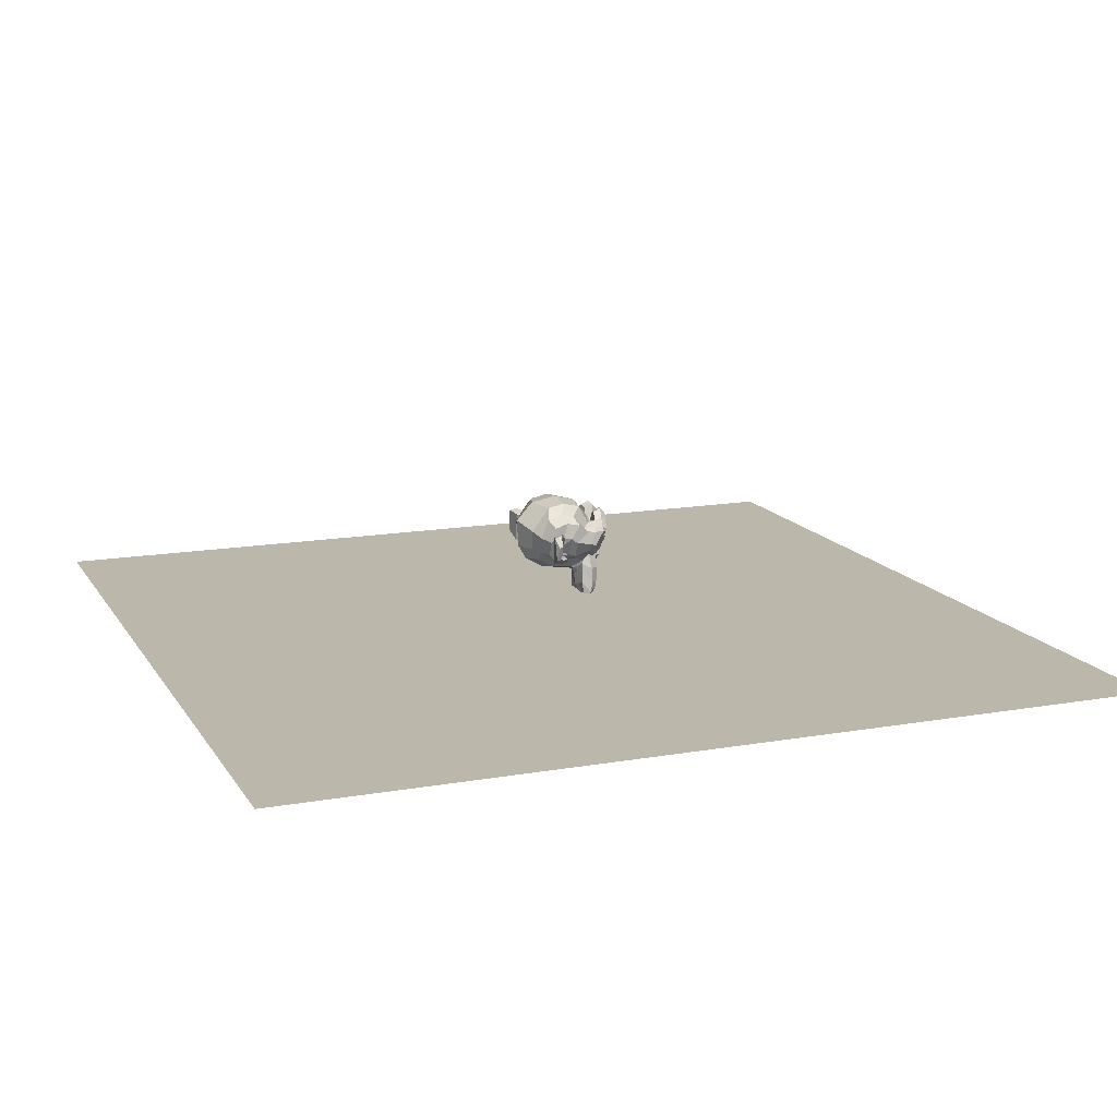
<metadata>
{"format":"obj","ext":"obj","renderer":"f3d","projection":"perspective","resolution":1024,"background":"white","views":[{"elev":14.4,"azim":-111.1,"up":"+Y"}]}
</metadata>
<code>
o Plane
v -8 0 8
v 8 0 8
v -8 0 -8
v 8 0 -8
f 1 2 4 3
o Suzanne
v 0.4375 1.677 0.7656
v -0.4375 1.677 0.7656
v 0.5 1.607 0.6875
v -0.5 1.607 0.6875
v 0.5469 1.568 0.5781
v -0.5469 1.568 0.5781
v 0.3516 1.49 0.6172
v -0.3516 1.49 0.6172
v 0.3516 1.545 0.7188
v -0.3516 1.545 0.7188
v 0.3516 1.646 0.7812
v -0.3516 1.646 0.7812
v 0.2734 1.677 0.7969
v -0.2734 1.677 0.7969
v 0.2031 1.607 0.7422
v -0.2031 1.607 0.7422
v 0.1562 1.568 0.6484
v -0.1562 1.568 0.6484
v 0.07812 1.756 0.6562
v -0.07812 1.756 0.6562
v 0.1406 1.756 0.7422
v -0.1406 1.756 0.7422
v 0.2422 1.756 0.7969
v -0.2422 1.756 0.7969
v 0.2734 1.841 0.7969
v -0.2734 1.841 0.7969
v 0.2031 1.904 0.7422
v -0.2031 1.904 0.7422
v 0.1562 1.951 0.6484
v -0.1562 1.951 0.6484
v 0.3516 2.029 0.6172
v -0.3516 2.029 0.6172
v 0.3516 1.966 0.7188
v -0.3516 1.966 0.7188
v 0.3516 1.873 0.7812
v -0.3516 1.873 0.7812
v 0.4375 1.841 0.7656
v -0.4375 1.841 0.7656
v 0.5 1.904 0.6875
v -0.5 1.904 0.6875
v 0.5469 1.951 0.5781
v -0.5469 1.951 0.5781
v 0.625 1.756 0.5625
v -0.625 1.756 0.5625
v 0.5625 1.756 0.6719
v -0.5625 1.756 0.6719
v 0.4688 1.756 0.7578
v -0.4688 1.756 0.7578
v 0.4766 1.756 0.7734
v -0.4766 1.756 0.7734
v 0.4453 1.849 0.7812
v -0.4453 1.849 0.7812
v 0.3516 1.888 0.8047
v -0.3516 1.888 0.8047
v 0.2656 1.849 0.8203
v -0.2656 1.849 0.8203
v 0.2266 1.756 0.8203
v -0.2266 1.756 0.8203
v 0.2656 1.67 0.8203
v -0.2656 1.67 0.8203
v 0.3516 1.756 0.8281
v -0.3516 1.756 0.8281
v 0.3516 1.631 0.8047
v -0.3516 1.631 0.8047
v 0.4453 1.67 0.7812
v -0.4453 1.67 0.7812
v 0 1.943 0.7422
v 0 1.865 0.8203
v 0 0.8336 0.7344
v 0 1.193 0.7812
v 0 1.326 0.7969
v 0 0.7399 0.7188
v 0 1.92 0.6016
v 0 2.084 0.5703
v 0 2.412 -0.5469
v 0 2.076 -0.8516
v 0 1.584 -0.8281
v 0 1.131 -0.3516
v 0.2031 1.326 0.5625
v -0.2031 1.326 0.5625
v 0.3125 1.076 0.5703
v -0.3125 1.076 0.5703
v 0.3516 0.818 0.5703
v -0.3516 0.818 0.5703
v 0.3672 0.6227 0.5312
v -0.3672 0.6227 0.5312
v 0.3281 0.568 0.5234
v -0.3281 0.568 0.5234
v 0.1797 0.5446 0.5547
v -0.1797 0.5446 0.5547
v 0 0.5289 0.5781
v 0.4375 1.373 0.5312
v -0.4375 1.373 0.5312
v 0.6328 1.474 0.5391
v -0.6328 1.474 0.5391
v 0.8281 1.662 0.4453
v -0.8281 1.662 0.4453
v 0.8594 1.943 0.5938
v -0.8594 1.943 0.5938
v 0.7109 1.998 0.625
v -0.7109 1.998 0.625
v 0.4922 2.115 0.6875
v -0.4922 2.115 0.6875
v 0.3203 2.271 0.7344
v -0.3203 2.271 0.7344
v 0.1562 2.232 0.7578
v -0.1562 2.232 0.7578
v 0.0625 2.006 0.75
v -0.0625 2.006 0.75
v 0.1641 1.927 0.7734
v -0.1641 1.927 0.7734
v 0.125 1.818 0.7656
v -0.125 1.818 0.7656
v 0.2031 1.607 0.7422
v -0.2031 1.607 0.7422
v 0.375 1.529 0.7031
v -0.375 1.529 0.7031
v 0.4922 1.576 0.6719
v -0.4922 1.576 0.6719
v 0.625 1.701 0.6484
v -0.625 1.701 0.6484
v 0.6406 1.81 0.6484
v -0.6406 1.81 0.6484
v 0.6016 1.888 0.6641
v -0.6016 1.888 0.6641
v 0.4297 1.951 0.7188
v -0.4297 1.951 0.7188
v 0.25 1.982 0.7578
v -0.25 1.982 0.7578
v 0 0.7477 0.7344
v 0.1094 0.7946 0.7344
v -0.1094 0.7946 0.7344
v 0.1172 0.6774 0.7109
v -0.1172 0.6774 0.7109
v 0.0625 0.6305 0.6953
v -0.0625 0.6305 0.6953
v 0 0.6227 0.6875
v 0 1.318 0.75
v 0 1.373 0.7422
v 0.1016 1.365 0.7422
v -0.1016 1.365 0.7422
v 0.125 1.287 0.75
v -0.125 1.287 0.75
v 0.08594 1.224 0.7422
v -0.08594 1.224 0.7422
v 0.3984 1.466 0.6719
v -0.3984 1.466 0.6719
v 0.6172 1.568 0.625
v -0.6172 1.568 0.625
v 0.7266 1.716 0.6016
v -0.7266 1.716 0.6016
v 0.7422 1.888 0.6562
v -0.7422 1.888 0.6562
v 0.6875 1.927 0.7266
v -0.6875 1.927 0.7266
v 0.4375 2.06 0.7969
v -0.4375 2.06 0.7969
v 0.3125 2.154 0.8359
v -0.3125 2.154 0.8359
v 0.2031 2.131 0.8516
v -0.2031 2.131 0.8516
v 0.1016 1.943 0.8438
v -0.1016 1.943 0.8438
v 0.125 1.412 0.8125
v -0.125 1.412 0.8125
v 0.2109 1.068 0.7109
v -0.2109 1.068 0.7109
v 0.25 0.8102 0.6875
v -0.25 0.8102 0.6875
v 0.2656 0.693 0.6641
v -0.2656 0.693 0.6641
v 0.2344 0.5993 0.6328
v -0.2344 0.5993 0.6328
v 0.1641 0.5836 0.6328
v -0.1641 0.5836 0.6328
v 0 0.568 0.6406
v 0 1.56 0.7266
v 0 1.724 0.7656
v 0.3281 1.99 0.7422
v -0.3281 1.99 0.7422
v 0.1641 1.654 0.75
v -0.1641 1.654 0.75
v 0.1328 1.724 0.7578
v -0.1328 1.724 0.7578
v 0.1172 0.8258 0.7344
v -0.1172 0.8258 0.7344
v 0.07812 1.068 0.75
v -0.07812 1.068 0.75
v 0 1.068 0.75
v 0 1.185 0.7422
v 0.09375 1.24 0.7812
v -0.09375 1.24 0.7812
v 0.1328 1.287 0.7969
v -0.1328 1.287 0.7969
v 0.1094 1.381 0.7812
v -0.1094 1.381 0.7812
v 0.03906 1.388 0.7812
v -0.03906 1.388 0.7812
v 0 1.31 0.8281
v 0.04688 1.365 0.8125
v -0.04688 1.365 0.8125
v 0.09375 1.357 0.8125
v -0.09375 1.357 0.8125
v 0.1094 1.287 0.8281
v -0.1094 1.287 0.8281
v 0.07812 1.263 0.8047
v -0.07812 1.263 0.8047
v 0 1.224 0.8047
v 0.2578 1.201 0.5547
v -0.2578 1.201 0.5547
v 0.1641 1.271 0.7109
v -0.1641 1.271 0.7109
v 0.1797 1.201 0.7109
v -0.1797 1.201 0.7109
v 0.2344 1.263 0.5547
v -0.2344 1.263 0.5547
v 0 0.6383 0.6875
v 0.04688 0.6461 0.6875
v -0.04688 0.6461 0.6875
v 0.09375 0.693 0.7109
v -0.09375 0.693 0.7109
v 0.09375 0.7711 0.7266
v -0.09375 0.7711 0.7266
v 0 0.7321 0.6562
v 0.09375 0.7633 0.6641
v -0.09375 0.7633 0.6641
v 0.09375 0.7008 0.6406
v -0.09375 0.7008 0.6406
v 0.04688 0.6618 0.6328
v -0.04688 0.6618 0.6328
v 0 0.6539 0.6328
v 0.1719 1.732 0.7812
v -0.1719 1.732 0.7812
v 0.1875 1.67 0.7734
v -0.1875 1.67 0.7734
v 0.3359 1.943 0.7578
v -0.3359 1.943 0.7578
v 0.2734 1.935 0.7734
v -0.2734 1.935 0.7734
v 0.4219 1.912 0.7734
v -0.4219 1.912 0.7734
v 0.5625 1.865 0.6953
v -0.5625 1.865 0.6953
v 0.5859 1.802 0.6875
v -0.5859 1.802 0.6875
v 0.5781 1.709 0.6797
v -0.5781 1.709 0.6797
v 0.4766 1.615 0.7188
v -0.4766 1.615 0.7188
v 0.375 1.576 0.7422
v -0.375 1.576 0.7422
v 0.2266 1.623 0.7812
v -0.2266 1.623 0.7812
v 0.1797 1.81 0.7812
v -0.1797 1.81 0.7812
v 0.2109 1.888 0.7812
v -0.2109 1.888 0.7812
v 0.2344 1.873 0.7578
v -0.2344 1.873 0.7578
v 0.1953 1.81 0.7578
v -0.1953 1.81 0.7578
v 0.2422 1.638 0.7578
v -0.2422 1.638 0.7578
v 0.375 1.599 0.7266
v -0.375 1.599 0.7266
v 0.4609 1.631 0.7031
v -0.4609 1.631 0.7031
v 0.5469 1.724 0.6719
v -0.5469 1.724 0.6719
v 0.5547 1.795 0.6719
v -0.5547 1.795 0.6719
v 0.5312 1.849 0.6797
v -0.5312 1.849 0.6797
v 0.4141 1.904 0.75
v -0.4141 1.904 0.75
v 0.2812 1.912 0.7656
v -0.2812 1.912 0.7656
v 0.3359 1.92 0.75
v -0.3359 1.92 0.75
v 0.2031 1.685 0.75
v -0.2031 1.685 0.75
v 0.1953 1.74 0.75
v -0.1953 1.74 0.75
v 0.1094 1.974 0.6094
v -0.1094 1.974 0.6094
v 0.1953 2.177 0.6172
v -0.1953 2.177 0.6172
v 0.3359 2.201 0.5938
v -0.3359 2.201 0.5938
v 0.4844 2.068 0.5547
v -0.4844 2.068 0.5547
v 0.6797 1.966 0.4922
v -0.6797 1.966 0.4922
v 0.7969 1.92 0.4609
v -0.7969 1.92 0.4609
v 0.7734 1.677 0.375
v -0.7734 1.677 0.375
v 0.6016 1.513 0.4141
v -0.6016 1.513 0.4141
v 0.4375 1.42 0.4688
v -0.4375 1.42 0.4688
v 0 2.412 0.2891
v 0 2.498 -0.07812
v 0 1.318 -0.6719
v 0 1.052 0.1875
v 0 0.5368 0.4609
v 0 0.7086 0.3438
v 0 0.943 0.3203
v 0 1.029 0.2812
v 0.8516 1.748 0.05469
v -0.8516 1.748 0.05469
v 0.8594 1.834 -0.04688
v -0.8594 1.834 -0.04688
v 0.7734 1.779 -0.4375
v -0.7734 1.779 -0.4375
v 0.4609 1.951 -0.7031
v -0.4609 1.951 -0.7031
v 0.7344 1.466 0.07031
v -0.7344 1.466 0.07031
v 0.5938 1.388 -0.1641
v -0.5938 1.388 -0.1641
v 0.6406 1.506 -0.4297
v -0.6406 1.506 -0.4297
v 0.3359 1.568 -0.6641
v -0.3359 1.568 -0.6641
v 0.2344 1.162 0.4062
v -0.2344 1.162 0.4062
v 0.1797 1.099 0.2578
v -0.1797 1.099 0.2578
v 0.2891 0.8024 0.3828
v -0.2891 0.8024 0.3828
v 0.25 1.013 0.3906
v -0.25 1.013 0.3906
v 0.3281 0.5993 0.3984
v -0.3281 0.5993 0.3984
v 0.1406 0.7555 0.3672
v -0.1406 0.7555 0.3672
v 0.125 0.9743 0.3594
v -0.125 0.9743 0.3594
v 0.1641 0.568 0.4375
v -0.1641 0.568 0.4375
v 0.2188 1.232 0.4297
v -0.2188 1.232 0.4297
v 0.2109 1.287 0.4688
v -0.2109 1.287 0.4688
v 0.2031 1.341 0.5
v -0.2031 1.341 0.5
v 0.2109 1.123 0.1641
v -0.2109 1.123 0.1641
v 0.2969 1.201 -0.2656
v -0.2969 1.201 -0.2656
v 0.3438 1.365 -0.5391
v -0.3438 1.365 -0.5391
v 0.4531 2.381 -0.3828
v -0.4531 2.381 -0.3828
v 0.4531 2.443 -0.07031
v -0.4531 2.443 -0.07031
v 0.4531 2.365 0.2344
v -0.4531 2.365 0.2344
v 0.4609 2.037 0.4297
v -0.4609 2.037 0.4297
v 0.7266 1.92 0.3359
v -0.7266 1.92 0.3359
v 0.6328 1.966 0.2812
v -0.6328 1.966 0.2812
v 0.6406 2.216 0.05469
v -0.6406 2.216 0.05469
v 0.7969 2.076 0.125
v -0.7969 2.076 0.125
v 0.7969 2.131 -0.1172
v -0.7969 2.131 -0.1172
v 0.6406 2.263 -0.1953
v -0.6406 2.263 -0.1953
v 0.6406 2.193 -0.4453
v -0.6406 2.193 -0.4453
v 0.7969 2.052 -0.3594
v -0.7969 2.052 -0.3594
v 0.6172 1.841 -0.5859
v -0.6172 1.841 -0.5859
v 0.4844 1.537 -0.5469
v -0.4844 1.537 -0.5469
v 0.8203 1.841 -0.2031
v -0.8203 1.841 -0.2031
v 0.4062 1.341 0.1484
v -0.4062 1.341 0.1484
v 0.4297 1.318 -0.2109
v -0.4297 1.318 -0.2109
v 0.8906 1.92 -0.2344
v -0.8906 1.92 -0.2344
v 0.7734 1.373 -0.125
v -0.7734 1.373 -0.125
v 1.039 1.412 -0.3281
v -1.039 1.412 -0.3281
v 1.281 1.568 -0.4297
v -1.281 1.568 -0.4297
v 1.352 1.834 -0.4219
v -1.352 1.834 -0.4219
v 1.234 2.021 -0.4219
v -1.234 2.021 -0.4219
v 1.023 1.99 -0.3125
v -1.023 1.99 -0.3125
v 1.016 1.927 -0.2891
v -1.016 1.927 -0.2891
v 1.188 1.951 -0.3906
v -1.188 1.951 -0.3906
v 1.266 1.802 -0.4062
v -1.266 1.802 -0.4062
v 1.211 1.591 -0.4062
v -1.211 1.591 -0.4062
v 1.031 1.474 -0.3047
v -1.031 1.474 -0.3047
v 0.8281 1.443 -0.1328
v -0.8281 1.443 -0.1328
v 0.9219 1.873 -0.2188
v -0.9219 1.873 -0.2188
v 0.9453 1.818 -0.2891
v -0.9453 1.818 -0.2891
v 0.8828 1.49 -0.2109
v -0.8828 1.49 -0.2109
v 1.039 1.513 -0.3672
v -1.039 1.513 -0.3672
v 1.188 1.607 -0.4453
v -1.188 1.607 -0.4453
v 1.234 1.763 -0.4453
v -1.234 1.763 -0.4453
v 1.172 1.873 -0.4375
v -1.172 1.873 -0.4375
v 1.023 1.857 -0.3594
v -1.023 1.857 -0.3594
v 0.8438 1.802 -0.2109
v -0.8438 1.802 -0.2109
v 0.8359 1.685 -0.2734
v -0.8359 1.685 -0.2734
v 0.7578 1.607 -0.2734
v -0.7578 1.607 -0.2734
v 0.8203 1.599 -0.2734
v -0.8203 1.599 -0.2734
v 0.8438 1.529 -0.2734
v -0.8438 1.529 -0.2734
v 0.8125 1.498 -0.2734
v -0.8125 1.498 -0.2734
v 0.7266 1.513 -0.07031
v -0.7266 1.513 -0.07031
v 0.7188 1.49 -0.1719
v -0.7188 1.49 -0.1719
v 0.7188 1.552 -0.1875
v -0.7188 1.552 -0.1875
v 0.7969 1.716 -0.2109
v -0.7969 1.716 -0.2109
v 0.8906 1.756 -0.2656
v -0.8906 1.756 -0.2656
v 0.8906 1.748 -0.3203
v -0.8906 1.748 -0.3203
v 0.8125 1.498 -0.3203
v -0.8125 1.498 -0.3203
v 0.8516 1.529 -0.3203
v -0.8516 1.529 -0.3203
v 0.8281 1.591 -0.3203
v -0.8281 1.591 -0.3203
v 0.7656 1.607 -0.3203
v -0.7656 1.607 -0.3203
v 0.8438 1.685 -0.3203
v -0.8438 1.685 -0.3203
v 1.039 1.841 -0.4141
v -1.039 1.841 -0.4141
v 1.188 1.857 -0.4844
v -1.188 1.857 -0.4844
v 1.258 1.756 -0.4922
v -1.258 1.756 -0.4922
v 1.211 1.599 -0.4844
v -1.211 1.599 -0.4844
v 1.047 1.513 -0.4219
v -1.047 1.513 -0.4219
v 0.8828 1.498 -0.2656
v -0.8828 1.498 -0.2656
v 0.9531 1.802 -0.3438
v -0.9531 1.802 -0.3438
v 0.8906 1.623 -0.3281
v -0.8906 1.623 -0.3281
v 0.9375 1.576 -0.3359
v -0.9375 1.576 -0.3359
v 1 1.638 -0.3672
v -1 1.638 -0.3672
v 0.9609 1.685 -0.3516
v -0.9609 1.685 -0.3516
v 1.016 1.748 -0.375
v -1.016 1.748 -0.375
v 1.055 1.701 -0.3828
v -1.055 1.701 -0.3828
v 1.109 1.724 -0.3906
v -1.109 1.724 -0.3906
v 1.086 1.787 -0.3906
v -1.086 1.787 -0.3906
v 1.023 1.951 -0.4844
v -1.023 1.951 -0.4844
v 1.25 1.982 -0.5469
v -1.25 1.982 -0.5469
v 1.367 1.81 -0.5
v -1.367 1.81 -0.5
v 1.312 1.568 -0.5312
v -1.312 1.568 -0.5312
v 1.039 1.427 -0.4922
v -1.039 1.427 -0.4922
v 0.7891 1.388 -0.3281
v -0.7891 1.388 -0.3281
v 0.8594 1.896 -0.3828
v -0.8594 1.896 -0.3828
f 51 5 7 49
f 8 6 52 50
f 49 7 9 47
f 10 8 50 48
f 7 13 11 9
f 12 14 8 10
f 5 15 13 7
f 14 16 6 8
f 15 17 19 13
f 20 18 16 14
f 13 19 21 11
f 22 20 14 12
f 19 25 23 21
f 24 26 20 22
f 17 27 25 19
f 26 28 18 20
f 27 29 31 25
f 32 30 28 26
f 25 31 33 23
f 34 32 26 24
f 31 37 35 33
f 36 38 32 34
f 29 39 37 31
f 38 40 30 32
f 39 41 43 37
f 44 42 40 38
f 37 43 45 35
f 46 44 38 36
f 43 49 47 45
f 48 50 44 46
f 41 51 49 43
f 50 52 42 44
f 51 41 55 53
f 56 42 52 54
f 41 39 57 55
f 58 40 42 56
f 39 29 59 57
f 60 30 40 58
f 29 27 61 59
f 62 28 30 60
f 27 17 63 61
f 64 18 28 62
f 17 15 67 63
f 68 16 18 64
f 15 5 69 67
f 70 6 16 68
f 5 51 53 69
f 54 52 6 70
f 65 69 53
f 54 70 66
f 67 69 65
f 66 70 68
f 65 63 67
f 68 64 66
f 65 61 63
f 64 62 66
f 65 59 61
f 62 60 66
f 65 57 59
f 60 58 66
f 65 55 57
f 58 56 66
f 65 53 55
f 56 54 66
f 93 178 180 95
f 180 179 94 95
f 91 176 178 93
f 179 177 92 94
f 89 174 176 91
f 177 175 90 92
f 87 172 174 89
f 175 173 88 90
f 85 170 172 87
f 173 171 86 88
f 83 96 150 168
f 151 97 84 169
f 96 98 152 150
f 153 99 97 151
f 98 100 154 152
f 155 101 99 153
f 100 102 156 154
f 157 103 101 155
f 102 104 158 156
f 159 105 103 157
f 104 106 160 158
f 161 107 105 159
f 106 108 162 160
f 163 109 107 161
f 108 110 164 162
f 165 111 109 163
f 110 112 166 164
f 167 113 111 165
f 112 71 72 166
f 72 71 113 167
f 114 132 164 166
f 165 133 115 167
f 132 183 162 164
f 163 184 133 165
f 130 160 162 183
f 163 161 131 184
f 128 158 160 130
f 161 159 129 131
f 126 156 158 128
f 159 157 127 129
f 124 154 156 126
f 157 155 125 127
f 122 152 154 124
f 155 153 123 125
f 120 150 152 122
f 153 151 121 123
f 118 168 150 120
f 151 169 119 121
f 118 185 181 168
f 181 186 119 169
f 114 166 72 116
f 72 167 115 117
f 116 72 182 187
f 182 72 117 188
f 181 185 187 182
f 188 186 181 182
f 139 141 180 178
f 180 141 140 179
f 137 139 178 176
f 179 140 138 177
f 135 137 176 174
f 177 138 136 175
f 170 191 189 172
f 190 192 171 173
f 135 174 172 189
f 173 175 136 190
f 148 194 193 191
f 193 194 149 192
f 189 191 193 73
f 193 192 190 73
f 134 135 189 73
f 190 136 134 73
f 146 197 195 148
f 196 198 147 149
f 144 199 197 146
f 198 200 145 147
f 143 201 199 144
f 200 202 143 145
f 142 75 201 143
f 202 75 142 143
f 194 148 195 74
f 196 149 194 74
f 74 195 210 212
f 211 196 74 212
f 75 203 204 201
f 205 203 75 202
f 201 204 206 199
f 207 205 202 200
f 199 206 208 197
f 209 207 200 198
f 197 208 210 195
f 211 209 198 196
f 203 208 206 204
f 207 209 203 205
f 203 212 210 208
f 211 212 203 209
f 143 144 168 181
f 169 145 143 181
f 144 146 215 168
f 216 147 145 169
f 146 148 217 215
f 218 149 147 216
f 148 191 170 217
f 171 192 149 218
f 85 213 217 170
f 218 214 86 171
f 213 219 215 217
f 216 220 214 218
f 83 168 215 219
f 216 169 84 220
f 135 134 76 226
f 76 134 136 227
f 137 135 226 224
f 227 136 138 225
f 139 137 224 222
f 225 138 140 223
f 141 139 222 221
f 223 140 141 221
f 221 222 233 235
f 234 223 221 235
f 222 224 231 233
f 232 225 223 234
f 224 226 229 231
f 230 227 225 232
f 226 76 228 229
f 228 76 227 230
f 228 235 233 229
f 234 235 228 230
f 229 233 231
f 232 234 230
f 187 185 238 236
f 239 186 188 237
f 116 187 236 258
f 237 188 117 259
f 114 116 258 260
f 259 117 115 261
f 185 118 256 238
f 257 119 186 239
f 118 120 254 256
f 255 121 119 257
f 120 122 252 254
f 253 123 121 255
f 122 124 250 252
f 251 125 123 253
f 124 126 248 250
f 249 127 125 251
f 126 128 246 248
f 247 129 127 249
f 128 130 244 246
f 245 131 129 247
f 130 183 240 244
f 241 184 131 245
f 183 132 242 240
f 243 133 184 241
f 132 114 260 242
f 261 115 133 243
f 242 260 262 280
f 263 261 243 281
f 240 242 280 282
f 281 243 241 283
f 244 240 282 278
f 283 241 245 279
f 246 244 278 276
f 279 245 247 277
f 248 246 276 274
f 277 247 249 275
f 250 248 274 272
f 275 249 251 273
f 252 250 272 270
f 273 251 253 271
f 254 252 270 268
f 271 253 255 269
f 256 254 268 266
f 269 255 257 267
f 238 256 266 284
f 267 257 239 285
f 260 258 264 262
f 265 259 261 263
f 258 236 286 264
f 287 237 259 265
f 236 238 284 286
f 285 239 237 287
f 71 112 288 77
f 289 113 71 77
f 112 110 290 288
f 291 111 113 289
f 110 108 292 290
f 293 109 111 291
f 108 106 294 292
f 295 107 109 293
f 106 104 296 294
f 297 105 107 295
f 104 102 298 296
f 299 103 105 297
f 102 100 300 298
f 301 101 103 299
f 100 98 302 300
f 303 99 101 301
f 98 96 304 302
f 305 97 99 303
f 312 313 332 342
f 333 313 312 343
f 311 312 342 340
f 343 312 311 341
f 310 311 340 344
f 341 311 310 345
f 93 95 310 344
f 310 95 94 345
f 91 93 344 338
f 345 94 92 339
f 89 91 338 334
f 339 92 90 335
f 87 89 334 336
f 335 90 88 337
f 334 340 342 336
f 343 341 335 337
f 334 338 344 340
f 345 339 335 341
f 330 336 342 332
f 343 337 331 333
f 85 87 336 330
f 337 88 86 331
f 213 346 348 219
f 349 347 214 220
f 85 330 346 213
f 347 331 86 214
f 83 219 348 350
f 349 220 84 351
f 83 350 304 96
f 305 351 84 97
f 81 328 356 308
f 357 329 81 308
f 308 356 354 82
f 355 357 308 82
f 82 354 352 309
f 353 355 82 309
f 309 352 332 313
f 333 353 309 313
f 330 332 352 346
f 353 333 331 347
f 300 302 322 314
f 323 303 301 315
f 80 320 328 81
f 329 321 80 81
f 306 362 360 307
f 361 363 306 307
f 307 360 358 79
f 359 361 307 79
f 79 358 320 80
f 321 359 79 80
f 296 298 366 368
f 367 299 297 369
f 368 366 372 370
f 373 367 369 371
f 370 372 374 376
f 375 373 371 377
f 376 374 380 378
f 381 375 377 379
f 318 382 378 380
f 379 383 319 381
f 320 358 378 382
f 379 359 321 383
f 358 360 376 378
f 377 361 359 379
f 360 362 370 376
f 371 363 361 377
f 362 364 368 370
f 369 365 363 371
f 294 296 368 364
f 369 297 295 365
f 78 364 362 306
f 363 365 78 306
f 288 290 292 294
f 293 291 289 295
f 288 294 364 78
f 365 295 289 78
f 77 288 78
f 78 289 77
f 298 300 314 366
f 315 301 299 367
f 314 316 372 366
f 373 317 315 367
f 316 386 374 372
f 375 387 317 373
f 318 380 374 386
f 375 381 319 387
f 352 354 390 388
f 391 355 353 389
f 322 388 390 324
f 391 389 323 325
f 302 304 388 322
f 389 305 303 323
f 304 348 346 388
f 347 349 305 389
f 346 352 388
f 389 353 347
f 304 350 348
f 349 351 305
f 318 326 384 382
f 385 327 319 383
f 320 382 384 328
f 385 383 321 329
f 324 390 384 326
f 385 391 325 327
f 354 356 384 390
f 385 357 355 391
f 328 384 356
f 357 385 329
f 404 392 418 406
f 419 393 405 407
f 404 406 408 402
f 409 407 405 403
f 402 408 410 400
f 411 409 403 401
f 400 410 412 398
f 413 411 401 399
f 398 412 414 396
f 415 413 399 397
f 396 414 416 394
f 417 415 397 395
f 414 424 422 416
f 423 425 415 417
f 412 426 424 414
f 425 427 413 415
f 410 428 426 412
f 427 429 411 413
f 408 430 428 410
f 429 431 409 411
f 406 432 430 408
f 431 433 407 409
f 406 418 420 432
f 421 419 407 433
f 322 324 448 446
f 449 325 323 447
f 324 394 416 448
f 417 395 325 449
f 314 322 446 316
f 447 323 315 317
f 386 434 418 392
f 419 435 387 393
f 416 422 444 448
f 445 423 417 449
f 442 450 448 444
f 449 451 443 445
f 438 450 442 440
f 443 451 439 441
f 436 452 450 438
f 451 453 437 439
f 434 452 436 454
f 437 453 435 455
f 418 434 454 420
f 455 435 419 421
f 316 452 434 386
f 435 453 317 387
f 316 446 450 452
f 451 447 317 453
f 446 448 450
f 451 449 447
f 420 454 456 480
f 457 455 421 481
f 454 436 466 456
f 467 437 455 457
f 436 438 464 466
f 465 439 437 467
f 438 440 462 464
f 463 441 439 465
f 440 442 460 462
f 461 443 441 463
f 442 444 458 460
f 459 445 443 461
f 444 422 478 458
f 479 423 445 459
f 432 420 480 468
f 481 421 433 469
f 430 432 468 470
f 469 433 431 471
f 428 430 470 472
f 471 431 429 473
f 426 428 472 474
f 473 429 427 475
f 424 426 474 476
f 475 427 425 477
f 422 424 476 478
f 477 425 423 479
f 462 460 484 482
f 485 461 463 483
f 482 484 486 488
f 487 485 483 489
f 488 486 492 490
f 493 487 489 491
f 490 492 494 496
f 495 493 491 497
f 468 480 490 496
f 491 481 469 497
f 456 488 490 480
f 491 489 457 481
f 456 466 482 488
f 483 467 457 489
f 462 482 466 464
f 467 483 463 465
f 458 478 484 460
f 485 479 459 461
f 476 486 484 478
f 485 487 477 479
f 474 492 486 476
f 487 493 475 477
f 472 494 492 474
f 493 495 473 475
f 470 496 494 472
f 495 497 471 473
f 468 496 470
f 471 497 469
f 396 394 508 506
f 509 395 397 507
f 398 396 506 504
f 507 397 399 505
f 400 398 504 502
f 505 399 401 503
f 402 400 502 500
f 503 401 403 501
f 404 402 500 498
f 501 403 405 499
f 392 404 498 510
f 499 405 393 511
f 498 506 508 510
f 509 507 499 511
f 498 500 504 506
f 505 501 499 507
f 500 502 504
f 505 503 501
f 318 386 392 510
f 393 387 319 511
f 318 510 508 326
f 509 511 319 327
f 324 326 508 394
f 509 327 325 395

</code>
